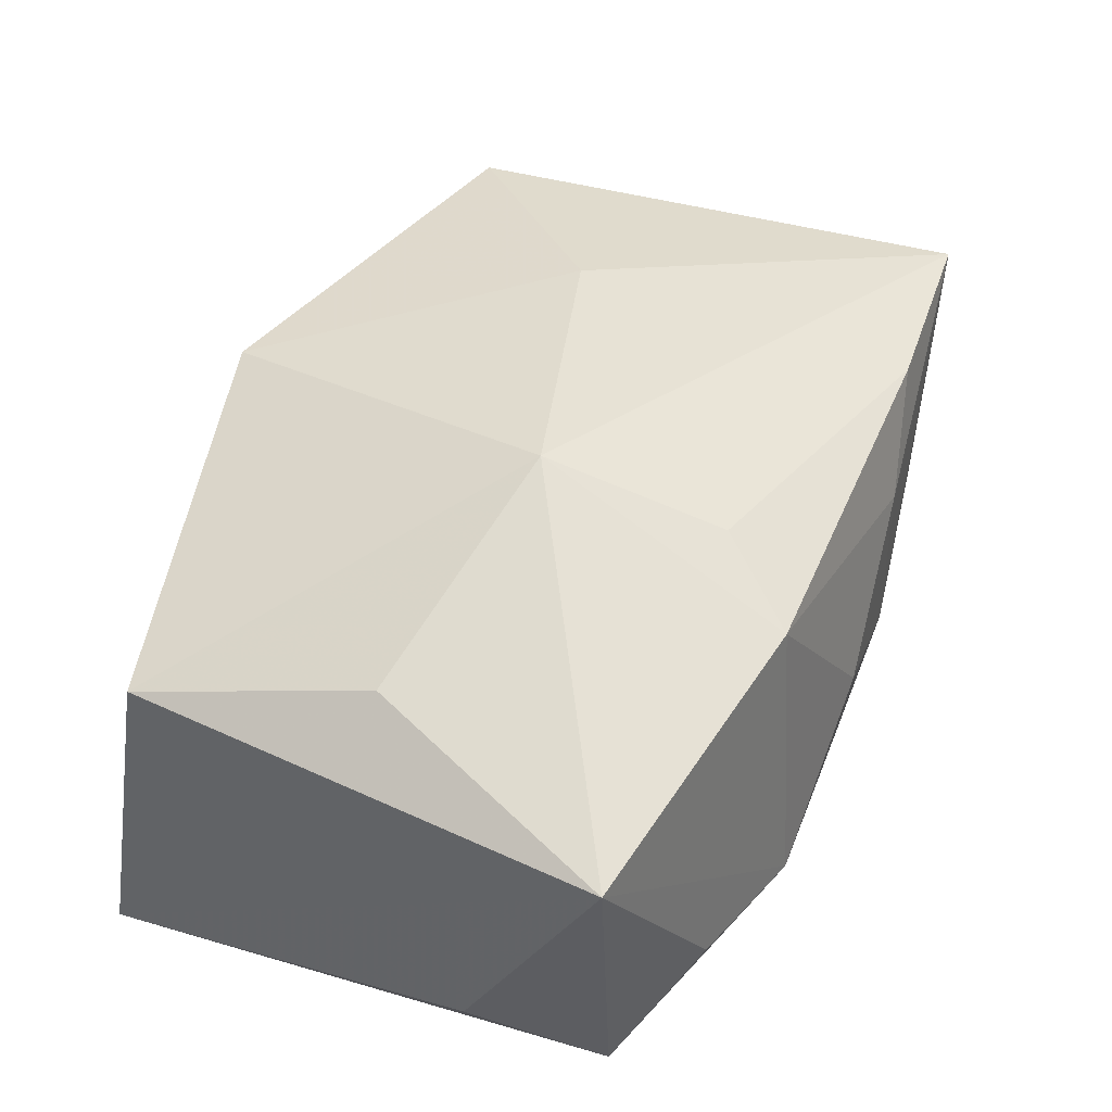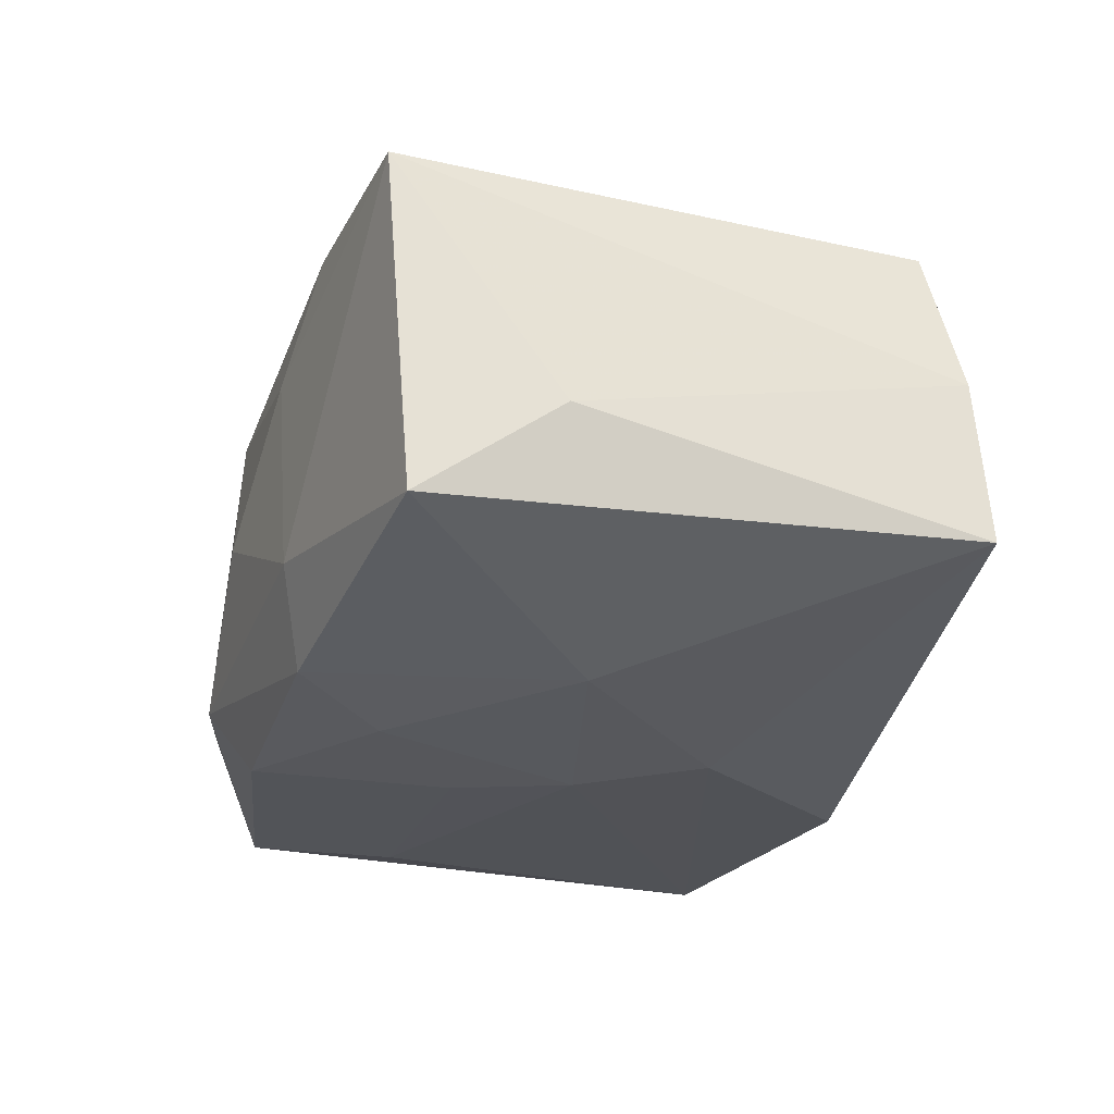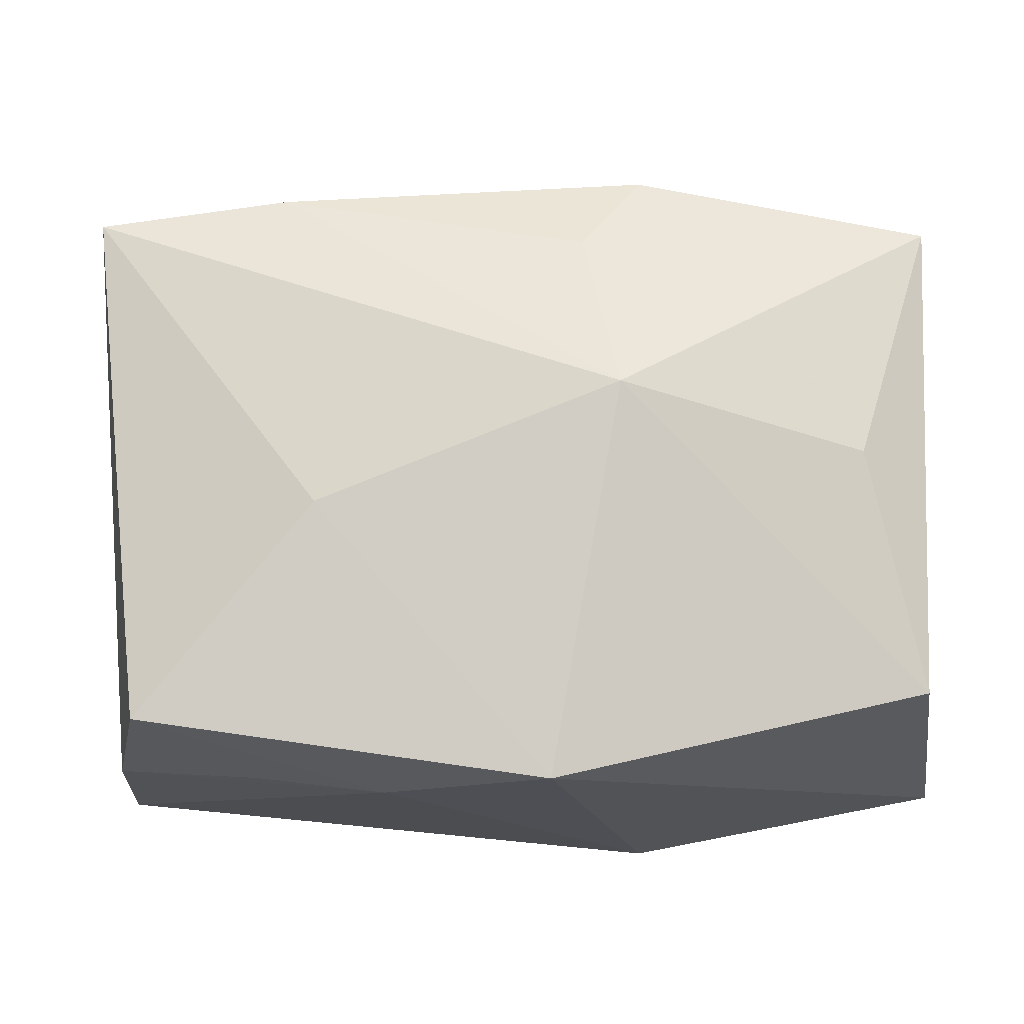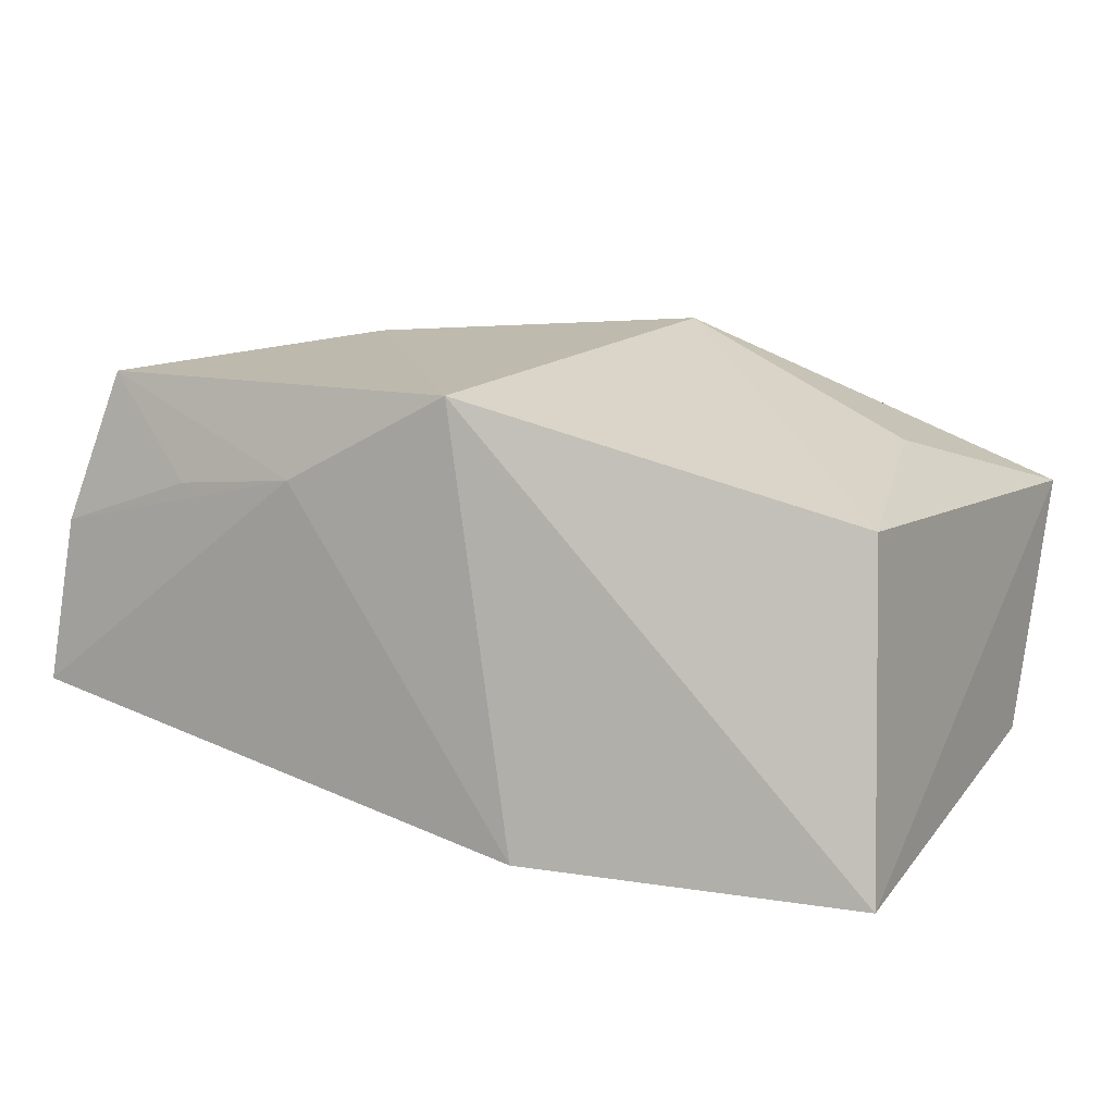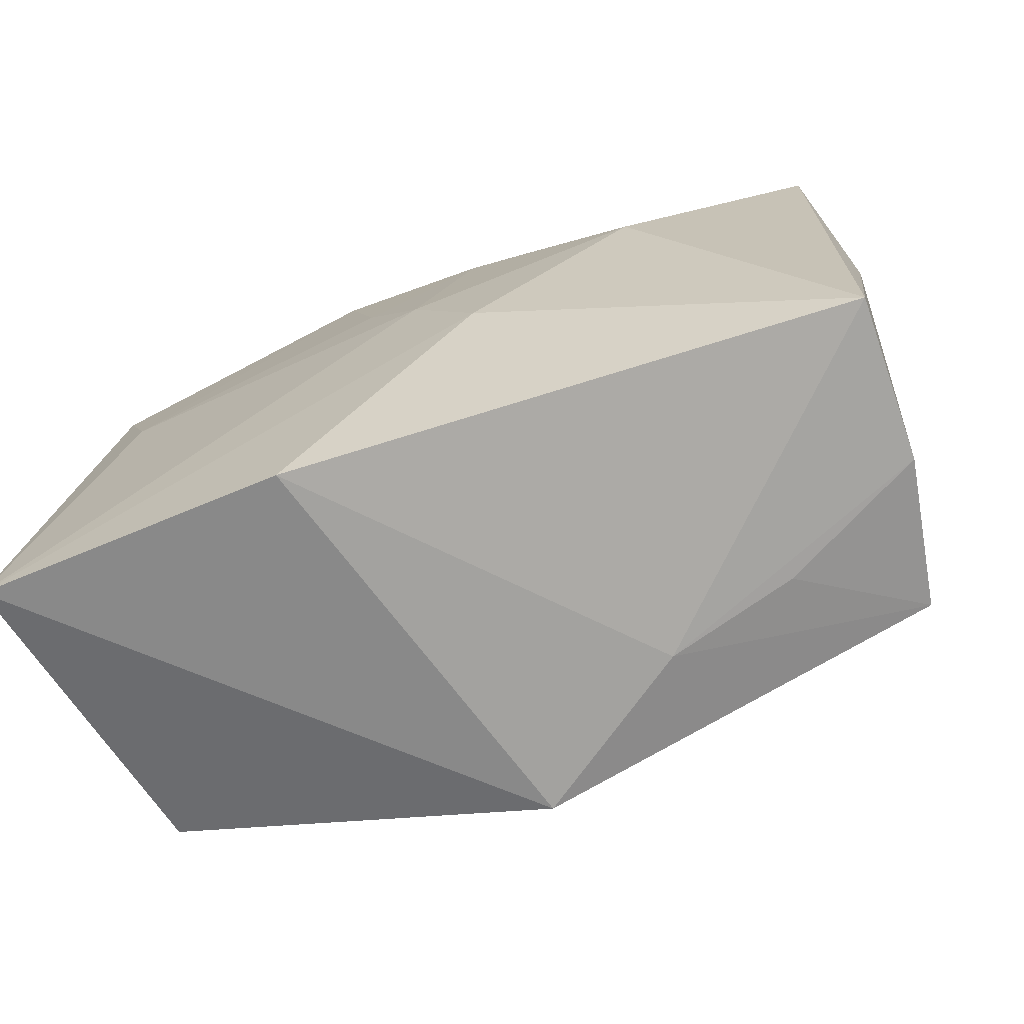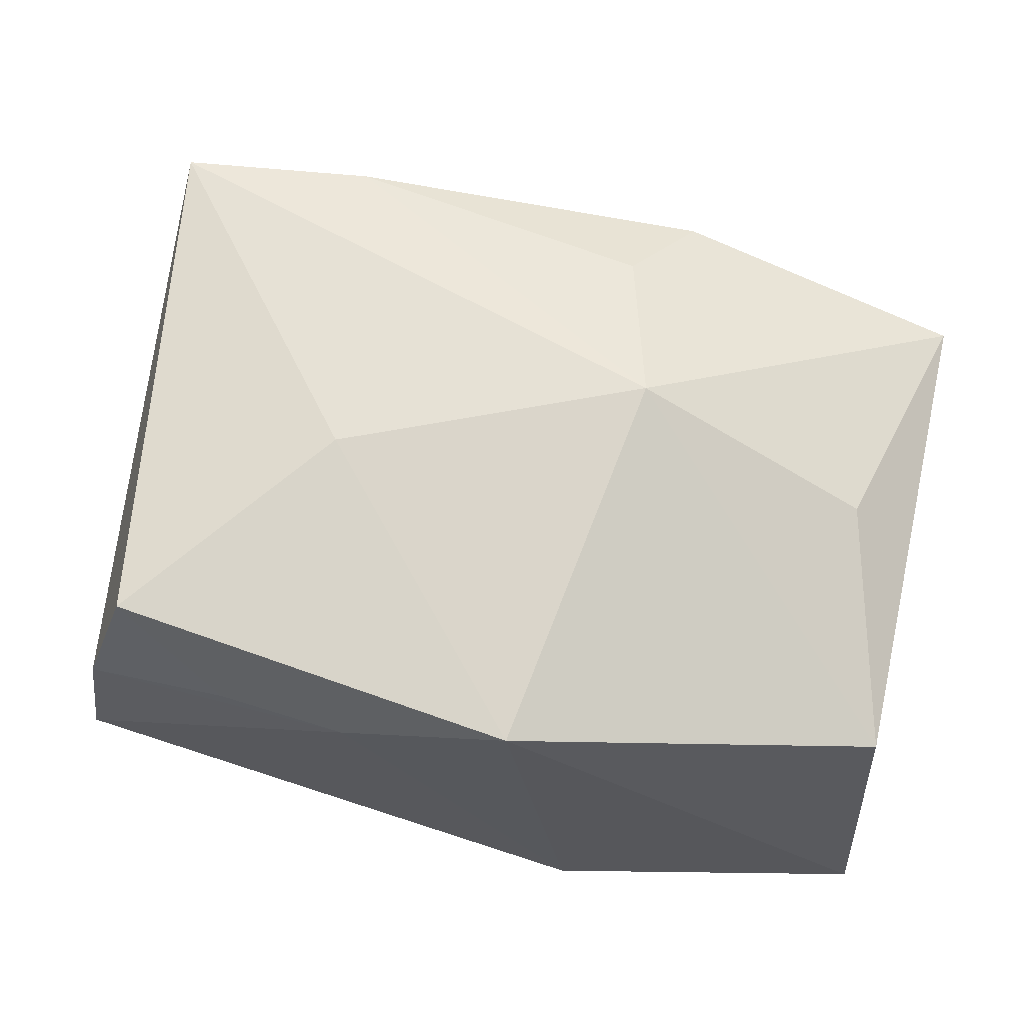
<metadata>
{"format":"obj","ext":"obj","renderer":"f3d","projection":"perspective","resolution":1024,"background":"white","views":[{"elev":41.6,"azim":117.0,"up":"+Z"},{"elev":-20.6,"azim":-104.4,"up":"+Z"},{"elev":-18.1,"azim":5.5,"up":"+Y"},{"elev":7.9,"azim":26.9,"up":"+Z"},{"elev":-71.7,"azim":-151.9,"up":"+Y"},{"elev":65.2,"azim":10.6,"up":"+Z"}]}
</metadata>
<code>
v -0.01173 0.02336 -0.0143
v -0.03443 0.02141 0.01825
v 0.02944 0.0009431 0.01231
v 0.003704 -0.02683 0.01665
v -0.03657 0.01978 -0.008882
v 0.03594 0.011 -0.01211
v 0.006638 0.01864 0.01713
v -0.01876 0.02363 0.01701
v -0.015 -0.004629 0.0203
v 0.03578 0.02246 0.007414
v -0.02993 -0.02154 0.01735
v 0.009129 -0.02721 -0.01775
v -0.01455 0.02514 -0.006691
v -0.02137 -0.02479 0.008904
v -0.007771 -0.01063 -0.01846
v -0.01241 0.0257 0.008901
v -0.02125 0.003044 -0.0163
v 0.03566 -0.02222 -0.01911
v 0.02351 0.0257 -0.01011
v -0.006445 0.01604 -0.01694
v 0.002851 0.008317 -0.01864
v 0.01134 0.02568 0.01332
v 0.03075 0.02097 -0.01799
v -0.03767 0.00869 -0.001485
v -0.0005413 0.02763 -0.0008357
v -0.002287 -0.000718 -0.01911
v 0.00984 0.004372 0.02145
v 0.00674 0.02438 -0.01725
v 0.03408 -0.01855 0.007466
v -0.01047 -0.02637 0.009724
v -0.03584 -0.0236 -0.008257
v -0.0368 -0.001646 -0.005319
v -0.03379 -0.0232 0.005124
v 0.0268 0.009045 -0.01911
v 0.01206 0.02763 -0.01108
f 6 10 18
f 18 10 29
f 27 29 3
f 3 10 27
f 29 10 3
f 27 10 22
f 25 22 35
f 35 22 10
f 26 18 15
f 18 26 34
f 27 2 9
f 2 11 9
f 4 29 27
f 27 9 4
f 4 9 11
f 4 18 29
f 27 22 7
f 16 22 25
f 1 35 28
f 23 10 6
f 28 35 23
f 23 34 28
f 6 18 23
f 18 34 23
f 28 34 21
f 21 34 26
f 15 18 12
f 12 31 15
f 18 4 12
f 15 31 17
f 17 31 5
f 17 26 15
f 5 1 17
f 2 5 24
f 8 7 22
f 8 16 2
f 22 16 8
f 8 2 27
f 27 7 8
f 25 35 13
f 35 1 13
f 13 1 5
f 13 16 25
f 13 5 2
f 2 16 13
f 19 35 10
f 10 23 19
f 19 23 35
f 30 12 4
f 31 12 30
f 30 4 11
f 11 14 30
f 33 14 11
f 33 11 2
f 31 30 33
f 33 30 14
f 2 24 33
f 33 24 31
f 26 17 20
f 28 21 20
f 20 21 26
f 20 1 28
f 20 17 1
f 5 31 32
f 32 24 5
f 31 24 32

</code>
